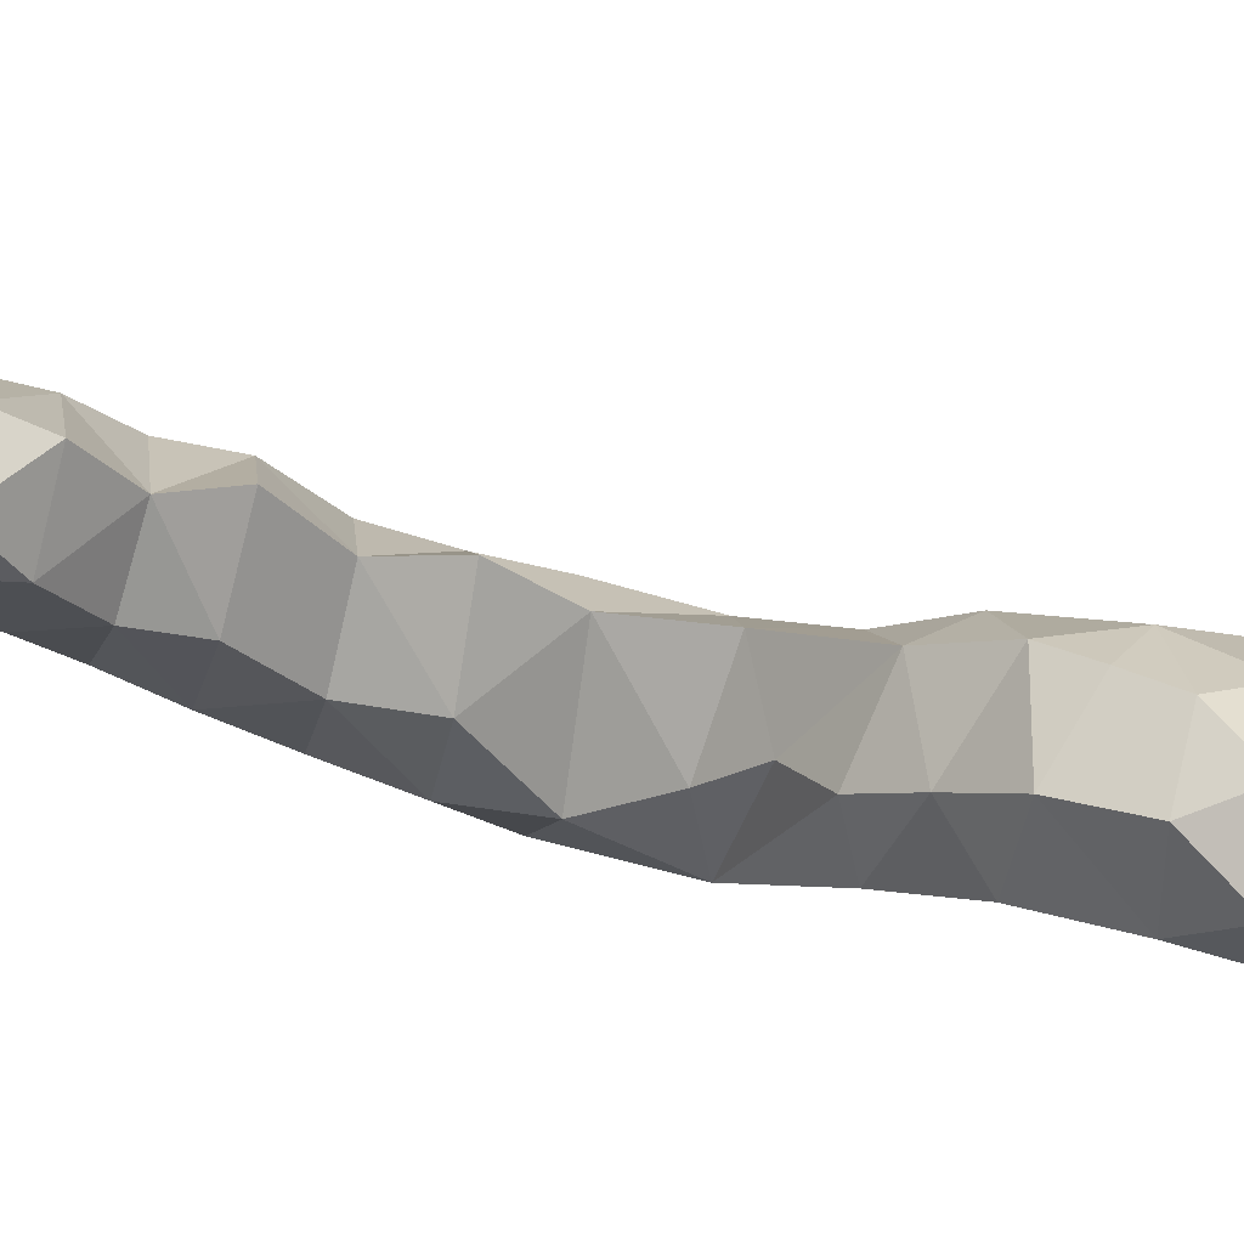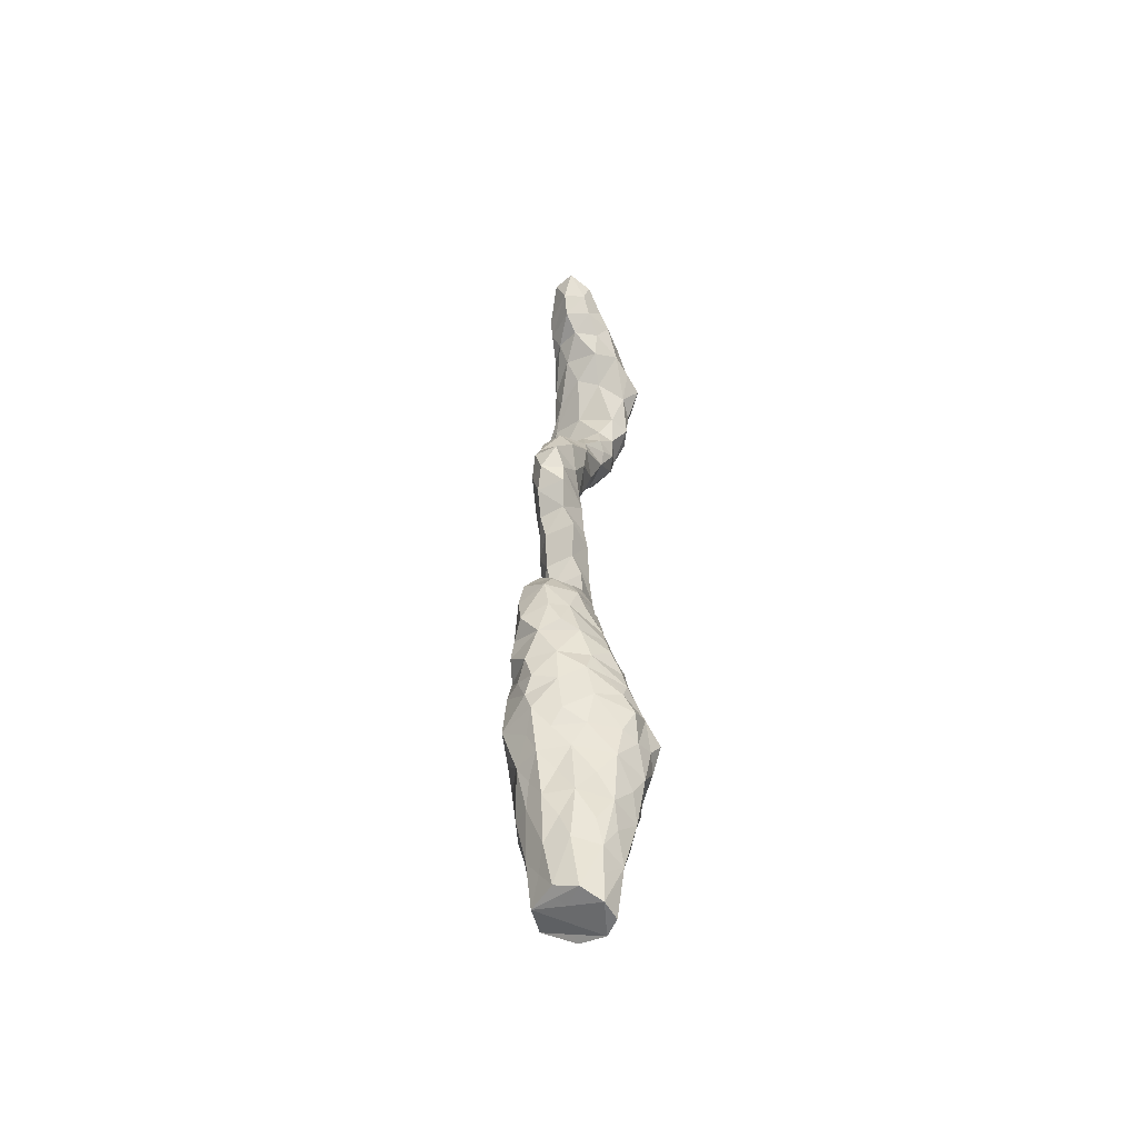
<metadata>
{"format":"obj","ext":"obj","renderer":"f3d","projection":"perspective","resolution":1024,"background":"white","views":[{"elev":-67.7,"azim":-107.7,"up":"+Z"},{"elev":-55.5,"azim":-141.5,"up":"+Y"}]}
</metadata>
<code>
o Cylinder.004
v -0.3839 1.235 0.8631
v -0.5266 0.9272 -1.116
v -0.7218 0.6997 0.8143
v -0.589 1.384 0.8172
v 0.06753 2.17 0.3571
v -0.1549 1.798 0.582
v -0.00673 1.329 -1.408
v -0.9569 1.158 -0.8604
v -1.144 0.6909 0.3166
v 0.4414 2.161 -1.196
v 0.3715 2.561 -1.211
v 0.1719 2.781 -1.491
v -0.5971 1.865 0.5735
v 0.3944 2.776 -0.4991
v -0.8947 2.585 -1.127
v -0.09162 3.979 -1.607
v 0.05464 -2.338 -0.2557
v -0.9727 2.046 -0.936
v -1.195 1.358 -0.4317
v -1.118 2.043 -0.327
v -1.093 1.352 0.4439
v -0.888 2.057 0.2688
v -1.062 1.705 -0.6631
v 0.3225 2.217 0.04439
v -1.214 1.223 0.1095
v -0.5438 1.507 -1.245
v -0.1016 2.046 -1.537
v 0.1295 2.841 0.02717
v -0.9902 2.392 -0.1016
v 0.1991 3.707 -1.304
v -1.009 2.733 -0.6047
v -0.04065 3.454 -1.667
v -0.3642 2.782 0.2083
v -0.8538 2.752 -0.07003
v -0.7295 2.736 -1.422
v -0.9165 3.079 -0.5301
v -0.8651 3.417 -0.9173
v -0.7778 3.416 -0.3368
v -0.3936 3.44 -0.03031
v -0.01663 3.475 -0.07903
v 0.4319 2.859 -1.02
v -0.7889 3.208 -1.254
v 0.2527 4.24 -1.189
v 0.2125 3.938 -0.8105
v -0.6844 4.056 -0.8629
v 0.1865 3.522 -0.5188
v -0.6153 4.041 -0.3336
v -0.05001 4.781 -0.967
v 0.2345 3.533 -0.9389
v 0.3149 4.408 0.1527
v -0.5258 4.068 -1.392
v -0.4847 4.635 -0.6911
v -0.05467 4.556 0.1885
v -0.538 4.472 -0.3243
v 1.013 5.024 0.4811
v 0.8863 0.3757 -0.5948
v -0.2291 4.978 0.1519
v 0.184 5.745 0.3804
v 1.218 5.533 0.4894
v 0.5201 5.525 0.0757
v 0.2134 5.059 -0.5661
v 0.9518 5.669 1.201
v 0.7502 9.654 0.1843
v -0.5724 -2.059 0.04584
v 1.346 5.602 0.9928
v 0.7484 7.131 -0.009002
v 0.2356 7.174 0.1057
v 0.8394 7.148 1.015
v 1.202 7.121 0.7929
v 1.133 7.105 0.3744
v 0.3617 7.169 0.7772
v 1.44 6.181 0.9469
v 1.133 6.131 0.4645
v 0.7142 1.866 -0.812
v 0.414 6.296 1.009
v 0.4365 8.008 0.5961
v 0.08842 8.003 0.2818
v 0.8519 7.977 -0.07331
v 0.9018 8.001 0.4445
v 0.01674 7.982 -0.4415
v 0.2411 -2.348 0.01375
v 0.8621 11.02 0.9743
v 1.086 6.237 1.22
v 0.9596 10.89 0.3885
v 0.7359 8.716 -0.2323
v 0.6148 9.342 -0.5171
v 0.1637 9.099 -1.113
v 0.2546 8.731 0.2722
v -0.2594 8.674 -0.7701
v 0.04804 8.644 -1.069
v -0.09631 8.698 -0.09833
v 0.6694 8.744 0.2853
v 0.4162 8.814 -0.8818
v 0.1785 9.546 -0.9242
v 0.5494 9.246 0.3802
v 0.02017 9.196 0.07619
v 0.6633 10.37 -0.2436
v 0.01596 10.08 0.4308
v 0.3719 10.74 -0.231
v 1.06 12.43 0.7307
v -0.128 10.63 0.59
v -0.9344 13.29 0.5002
v -0.5336 13.5 0.9093
v 0.5948 13.44 0.1707
v -0.8265 13.58 0.6278
v -0.1575 12.94 -0.1822
v -0.6643 12.82 0.6919
v 0.1642 13.14 1.039
v 0.882 11.53 1.15
v -0.8345 14.24 -0.05604
v -0.1501 14.34 -0.1414
v 1.146 11.24 0.8084
v -1.07 14.21 -1.128
v -0.2588 13.21 1.095
v 1.437 11.97 0.6623
v -0.5883 13.63 -0.8215
v 0.2097 13.73 -0.4728
v -0.9152 13.59 -0.4986
v 0.4966 13.21 -0.09275
v 0.5169 12.81 1.013
v -0.7643 14.24 -1.389
v 0.6872 11.94 1.243
v 0.9526 12.5 0.4675
v 0.7933 12.47 0.2954
v -0.1348 14.27 -1.063
v 0.1307 14.35 -0.5994
v 0.3608 6.267 0.5583
v -0.04235 11.11 0.1212
v 0.0309 11.7 1.239
v -0.123 12.6 1.237
v 0.5508 2.272 -0.6349
v -1.104 0.6793 -0.3458
v 0.813 1.255 -0.3555
v 0.5655 1.927 -0.07409
v 0.9086 -0.4405 0.2095
v -0.7629 0.6596 -0.8031
v 0.6957 12.29 1.179
v 0.5012 7.966 -0.5089
v 0.1415 -2.261 -0.4333
v 0.3715 -2.292 0.2769
v 0.3376 13.56 0.4949
v 0.6415 0.4108 0.3246
v 0.1725 1.794 -1.376
v -0.5659 -2.025 -0.193
v 0.7865 0.7389 -0.8289
v 0.6082 1.907 -0.5059
v -0.2763 11.65 0.7876
v -0.2225 10.96 0.5449
v 0.5302 0.8309 0.3521
v -1.084 14.23 -0.5997
v 0.04551 3.159 -0.01251
v 0.6831 8.317 -0.4129
v 1.185 6.615 0.4049
v 0.2946 8.304 -0.8509
v -0.5859 2.468 0.2875
v -1.094 2.385 -0.5868
v 0.0609 4.926 0.4895
v 0.7803 -1.313 -0.2914
v -0.3799 2.553 -1.564
v 0.4187 6.725 0.9348
v 0.1756 6.746 0.3041
v 0.4115 2.548 -0.1629
v 0.7483 6.658 0.1563
v -0.2877 4.173 0.005768
v 0.4229 5.328 -0.3091
v 0.272 2.422 -1.456
v -0.1244 5.263 -0.1474
v -0.02924 0.2331 -1.123
v 0.689 -0.5385 -0.7058
v -0.35 -0.2346 0.7275
v -0.6024 3.079 -1.579
v -0.1679 1.447 0.7352
v -0.7488 -1.148 -0.07212
v 0.6617 1.608 -0.2482
v -0.848 1.235 0.6968
v 0.007732 -0.5729 -0.9387
v 0.8587 8.371 0.1535
v 0.3743 -0.5776 -0.8452
v 0.9282 -1.273 0.06423
v -0.1194 -2.025 0.4477
v 0.2986 3.21 -0.5866
v 0.02292 2.49 0.3046
v 0.5301 2.527 -0.8875
v 0.9154 -0.005652 -0.1449
v 0.4578 4.738 -0.7742
v 0.3995 4.317 -0.2637
v -0.5775 0.1707 0.7645
v 0.7398 -0.9273 0.3569
v 0.333 3.192 -1.154
v 0.2464 1.879 0.2674
v -0.2526 2.122 0.4676
v -0.1837 1.642 -1.466
v 0.7545 1.102 -0.9673
v 0.8056 5.116 -0.1642
v 0.1056 0.6173 -1.21
v -0.2484 4.375 -1.357
v -0.1254 2.943 -1.707
v -1.029 1.748 0.2087
v -1.153 0.5986 -0.02088
v 0.4862 1.591 0.1451
v -0.2002 1.078 0.9162
v -0.2942 0.6483 0.863
v 0.5757 -1.383 -0.5842
v -0.2708 -0.6923 0.6954
v 0.9758 -0.4436 -0.305
v -0.2417 -0.1396 -0.8904
v -1.012 0.1599 0.3188
v -0.5665 -2.061 0.09105
v -0.6858 -0.2822 0.5971
v -0.5857 -1.172 0.4037
v -0.8274 -0.6686 -0.2353
v -0.1745 -0.9859 -0.7415
v 0.03346 -0.1861 0.7296
v 0.234 -0.1643 -0.9682
v -0.1789 10.64 0.01388
v 0.4359 0.2391 -1.03
v -0.2474 9.578 -0.1205
v -0.6945 -0.1585 -0.4921
v 0.8026 -0.9044 -0.3284
v -0.8171 -0.73 0.3248
v -0.9572 0.2264 -0.3085
v -0.6463 -1.623 0.1984
v 0.3232 -1.785 -0.5842
v 0.9077 12.53 0.9922
v -0.1105 13.54 0.778
v 0.8021 -0.08633 -0.6322
v 0.132 -1.043 0.5777
v 0.485 1.744 -1.255
v 0.197 3.143 -1.446
v -0.1552 11.74 0.4966
v 0.8419 0.8419 -0.4027
v 0.6252 5.088 0.7877
v -0.1042 -1.574 0.5466
v -0.5576 4.357 -0.9214
v 0.4123 4.353 -0.7881
v 0.5143 7.584 -0.3372
v 0.9523 7.569 0.03839
v 0.1611 0.286 0.7344
v 1.122 7.577 0.494
v 0.4688 -1.889 0.45
v -0.5956 2.039 -1.355
v 0.1287 -1.389 -0.7421
v -0.9506 0.5828 0.6122
v 0.7299 1.485 -0.9389
v -0.3098 -1.433 -0.643
v -0.3025 0.6352 -1.11
v -0.4611 -0.5757 -0.7185
v -1.188 1.697 -0.301
v -0.9325 1.704 -1.021
v 0.4665 1.217 0.4367
v 0.8357 0.4387 -0.009084
v -0.3044 -1.154 0.5994
v 0.5531 4.733 0.4512
v 0.1055 5.316 0.4958
v 0.9623 6.697 1.194
v 0.5498 -0.07817 0.4972
v -0.6293 -1.553 -0.2739
v -0.04027 7.618 -0.2009
v -0.584 3.141 -0.03161
v -0.9353 -0.2685 0.09468
v 0.5449 -1.4 0.4722
v -0.6178 -1.071 -0.4237
v 0.4283 -0.5536 0.6327
v -0.4976 0.278 -0.8527
v 0.4404 12.81 0.007603
v 1.229 11.91 0.9082
v -0.5117 14.37 -0.03834
v 0.4613 7.599 0.7638
v -0.07984 8.36 0.001405
v -0.1138 10.1 -0.6934
v -0.238 11.24 0.4318
v 0.2247 8.38 0.383
v 0.1809 12.33 0.2855
v 0.6328 10.15 0.6355
v -0.205 8.339 -0.7255
v 1.057 12.03 1.122
v -0.4709 12.17 1.031
v 0.02014 11.17 1.104
v 0.6384 8.396 0.5092
v -1.005 13.89 -0.8849
v -0.02213 14.02 -0.8755
v 0.6735 4.656 -0.1927
v -0.6381 13.9 -1.162
v -0.4047 12.16 0.6269
v 0.08078 7.611 0.3723
v 1.282 12.33 0.5404
v 1.25 11.57 0.7691
v -0.2236 11.2 0.848
v 0.8609 10.11 0.07208
v -0.4996 12.72 1.066
v 0.5144 11.15 1.15
v 1.198 11.36 0.2606
v 0.4627 11.2 0.03285
v 1.167 11.85 0.5001
v -0.3653 9.56 -0.6391
v 0.3253 14.08 -0.3165
v -1.081 13.92 -0.3313
v -0.4671 12.84 0.1112
v 0.9472 10.66 0.6486
v 0.2253 14.04 0.148
v 0.7267 11.85 0.4308
v -0.9184 13.96 0.2031
v 0.2899 12.09 1.313
v -0.2973 13.94 0.4788
v -0.221 12.13 1.267
v -0.6359 13.99 0.4429
v -0.3162 10.07 -0.135
v 0.3188 12.57 1.217
v -0.3965 4.899 -0.4439
v -0.6082 14.68 -1.479
v -0.2262 14.61 -0.9448
v 0.9238 7.593 0.8358
v 1.369 6.645 0.9001
v -1.158 14.56 -1.065
v -0.1168 13.73 -0.7353
v 0.1936 9.611 0.3757
v -0.9328 14.58 -0.5571
v 0.2703 10.07 -0.7507
v 0.3705 10.61 0.8432
v -0.4755 14.64 -0.4969
v -1.024 14.67 -1.505
v -0.8859 13.17 0.9182
v -0.8312 15 -1.251
v -0.7332 13.24 -0.3412
v -0.968 13.42 0.08968
v -0.242 9.047 -0.3884
v 0.809 9.055 -0.1507
v 0.3801 5.726 0.9617
v -0.2936 9.052 -1.039
v -0.1214 13.34 -0.4936
v 0.8073 5.752 0.2971
v -0.5566 3.608 -1.634
v -0.8177 3.744 -1.081
v -0.7622 3.738 -0.4779
v -0.479 3.74 -0.09759
v 0.01974 3.918 -0.1232
v 0.7036 13.07 0.8001
v -0.325 -2.337 -0.4616
v -1.296 1.011 -0.2656
v -0.4995 -2.491 -0.1074
v -0.4738 13.08 1.208
v -1.194 0.9967 0.5241
v -0.45 -2.512 0.2568
v -0.1244 -2.511 0.4341
v 0.1961 1.136 0.8371
v 0.3815 -2.37 0.4144
v 0.7823 1.266 0.09084
v -0.6064 1.024 0.983
v 0.9225 1.191 -0.7067
v 0.8654 -2.073 0.1171
v 0.5861 1.012 -1.229
v 0.6073 -2.186 -0.406
v -0.1071 0.984 -1.369
v 0.06232 -2.183 -0.5946
f 1 348 201
f 135 188 179
f 350 140 81
f 247 218 264
f 1 172 4
f 352 203 158
f 162 24 134
f 199 9 25
f 352 139 354
f 345 201 202
f 245 338 257
f 111 126 311
f 51 332 333
f 328 58 254
f 206 264 168
f 137 308 303
f 190 200 134
f 214 216 178
f 257 222 173
f 136 132 8
f 309 52 54
f 127 75 160
f 69 255 313
f 37 38 334
f 129 278 291
f 218 247 211
f 111 320 267
f 83 75 328
f 88 279 92
f 2 353 246
f 73 127 163
f 201 345 172
f 222 64 208
f 2 246 136
f 231 251 56
f 218 221 264
f 149 238 142
f 226 56 205
f 221 207 199
f 222 210 220
f 119 330 315
f 130 303 308
f 325 105 302
f 111 296 126
f 345 250 200
f 184 205 56
f 180 343 344
f 25 19 339
f 128 215 271
f 340 64 144
f 211 262 257
f 340 144 338
f 338 139 17
f 203 223 242
f 3 187 348
f 352 81 17
f 29 20 22
f 61 309 167
f 10 143 27
f 39 336 335
f 13 22 198
f 223 203 352
f 227 261 263
f 16 32 332
f 28 162 14
f 59 194 165
f 120 337 108
f 164 47 335
f 172 1 201
f 50 164 336
f 281 117 315
f 238 202 187
f 94 329 295
f 138 78 237
f 77 268 76
f 46 40 151
f 212 247 176
f 143 192 27
f 42 171 35
f 307 295 217
f 193 349 145
f 119 315 117
f 305 129 303
f 129 277 147
f 116 330 324
f 325 102 105
f 105 322 103
f 101 148 215
f 284 277 107
f 36 31 34
f 116 118 280
f 204 252 233
f 83 62 65
f 141 304 225
f 348 4 175
f 5 190 24
f 32 30 229
f 250 347 200
f 112 84 287
f 240 346 350
f 347 250 149
f 300 111 304
f 96 91 88
f 341 103 322
f 146 174 349
f 109 82 112
f 110 150 297
f 6 345 190
f 127 328 75
f 319 98 274
f 287 115 266
f 103 306 105
f 150 314 113
f 7 228 351
f 349 193 244
f 257 173 211
f 330 116 315
f 44 46 49
f 107 102 325
f 124 265 286
f 104 100 119
f 106 265 124
f 81 344 17
f 115 287 84
f 100 123 119
f 124 301 273
f 109 276 122
f 19 8 339
f 25 21 198
f 245 262 247
f 82 299 112
f 347 133 174
f 25 248 19
f 175 342 243
f 13 198 175
f 341 322 290
f 175 21 342
f 179 205 135
f 188 261 179
f 26 353 2
f 12 197 229
f 26 192 7
f 162 134 146
f 34 29 155
f 220 209 207
f 121 321 310
f 232 254 157
f 247 212 245
f 3 243 187
f 64 222 144
f 245 257 262
f 115 286 266
f 87 90 329
f 9 342 25
f 206 176 247
f 24 190 134
f 121 281 283
f 214 176 168
f 150 113 280
f 5 182 191
f 184 251 135
f 130 305 303
f 31 156 34
f 9 207 243
f 122 276 137
f 14 183 41
f 119 265 330
f 107 277 290
f 117 104 119
f 256 263 135
f 180 344 346
f 113 283 280
f 109 112 287
f 102 322 105
f 129 147 288
f 219 169 205
f 350 158 179
f 284 230 147
f 97 86 94
f 101 278 288
f 101 288 148
f 208 340 343
f 10 166 11
f 138 237 236
f 63 86 289
f 110 317 150
f 38 39 335
f 180 346 240
f 201 348 202
f 221 260 207
f 20 156 18
f 274 63 289
f 10 74 228
f 95 92 327
f 95 96 88
f 179 219 205
f 350 179 261
f 192 26 241
f 67 71 285
f 78 152 177
f 13 175 4
f 80 138 236
f 141 300 304
f 158 350 352
f 159 241 15
f 264 246 168
f 136 264 221
f 226 169 216
f 182 5 24
f 8 2 136
f 50 282 253
f 59 65 55
f 77 76 272
f 261 188 263
f 131 146 74
f 194 55 282
f 209 187 207
f 288 147 271
f 104 300 141
f 308 120 108
f 108 130 308
f 131 10 183
f 13 6 191
f 308 137 224
f 19 23 249
f 351 193 145
f 174 146 134
f 219 179 158
f 11 12 41
f 6 172 345
f 6 190 5
f 79 76 312
f 79 279 76
f 98 101 307
f 107 290 322
f 19 248 23
f 11 166 12
f 39 40 336
f 70 237 239
f 47 334 335
f 18 23 248
f 83 255 160
f 148 288 271
f 55 253 282
f 28 182 162
f 44 336 46
f 51 45 234
f 140 350 346
f 8 19 249
f 10 27 166
f 175 243 3
f 159 27 241
f 33 28 151
f 61 165 194
f 44 235 186
f 167 309 57
f 189 49 181
f 59 73 72
f 57 54 53
f 48 43 196
f 33 151 259
f 20 18 248
f 96 95 316
f 66 237 70
f 339 132 199
f 8 249 26
f 93 85 152
f 51 234 196
f 127 331 58
f 194 282 185
f 67 161 160
f 94 87 329
f 70 69 313
f 83 160 75
f 262 211 247
f 73 153 72
f 80 236 258
f 175 3 348
f 93 86 327
f 173 222 220
f 150 317 314
f 83 65 72
f 347 174 134
f 80 285 77
f 71 68 268
f 71 268 285
f 146 131 162
f 50 53 164
f 65 59 72
f 236 66 67
f 13 155 22
f 132 339 8
f 60 167 58
f 328 254 232
f 99 293 292
f 188 135 263
f 245 354 338
f 95 88 92
f 128 230 301
f 12 189 41
f 112 299 84
f 101 215 307
f 136 221 132
f 36 259 38
f 217 96 316
f 131 183 14
f 131 74 10
f 42 35 15
f 42 37 333
f 159 35 171
f 200 347 134
f 104 296 300
f 205 184 135
f 238 149 345
f 298 107 325
f 11 41 183
f 63 274 316
f 145 216 351
f 128 301 293
f 257 144 222
f 307 270 295
f 42 31 36
f 170 204 213
f 222 208 343
f 9 243 342
f 14 41 181
f 63 95 327
f 264 136 246
f 33 155 182
f 187 170 213
f 215 148 271
f 15 156 31
f 13 4 172
f 256 142 238
f 276 100 224
f 138 152 78
f 113 121 283
f 16 51 196
f 129 291 109
f 97 94 318
f 202 348 187
f 193 351 244
f 223 354 242
f 353 195 168
f 177 85 92
f 215 270 307
f 105 306 302
f 110 297 302
f 195 353 351
f 16 30 32
f 6 5 191
f 129 109 122
f 56 145 349
f 17 340 338
f 303 122 137
f 200 190 345
f 212 242 245
f 169 226 205
f 81 352 350
f 137 276 224
f 203 169 158
f 211 260 221
f 124 294 301
f 18 249 23
f 231 349 133
f 42 333 332
f 140 344 81
f 132 221 199
f 169 219 158
f 123 265 119
f 176 206 168
f 176 214 178
f 13 172 6
f 106 124 273
f 240 261 233
f 197 12 159
f 220 210 204
f 233 180 240
f 180 222 343
f 222 233 210
f 128 271 230
f 129 122 303
f 63 316 95
f 10 11 183
f 319 274 299
f 108 225 114
f 252 204 210
f 159 15 35
f 340 17 344
f 242 212 176
f 99 215 128
f 97 289 86
f 125 310 311
f 347 149 142
f 348 1 4
f 90 89 329
f 96 326 91
f 29 22 155
f 106 273 298
f 20 29 156
f 266 276 109
f 98 307 217
f 198 22 20
f 7 143 228
f 139 338 354
f 7 192 143
f 89 269 91
f 344 140 346
f 10 228 143
f 27 159 166
f 142 256 135
f 26 7 353
f 246 353 168
f 250 345 149
f 9 199 207
f 12 166 159
f 63 327 86
f 7 351 353
f 86 93 94
f 267 110 306
f 115 292 294
f 25 342 21
f 85 327 92
f 133 349 174
f 25 339 199
f 139 352 17
f 159 171 197
f 304 306 103
f 129 305 277
f 284 147 277
f 281 125 126
f 82 291 319
f 103 114 225
f 126 296 281
f 323 321 314
f 123 286 265
f 325 324 298
f 325 118 324
f 324 106 298
f 129 288 278
f 125 281 121
f 125 311 126
f 111 311 320
f 115 294 286
f 323 320 311
f 117 281 296
f 323 310 321
f 130 114 341
f 116 324 118
f 120 308 224
f 130 290 305
f 118 297 280
f 117 296 104
f 116 280 283
f 116 283 315
f 104 337 224
f 125 121 310
f 113 314 321
f 104 224 100
f 99 270 215
f 286 123 266
f 111 300 296
f 111 267 304
f 110 267 317
f 110 302 306
f 141 225 108
f 337 120 224
f 104 141 337
f 108 337 141
f 82 109 291
f 124 286 294
f 147 230 271
f 323 311 310
f 341 290 130
f 107 322 102
f 106 330 265
f 106 324 330
f 325 297 118
f 115 84 292
f 325 302 297
f 298 284 107
f 150 280 297
f 84 289 97
f 304 103 225
f 103 341 114
f 108 114 130
f 98 316 274
f 100 266 123
f 100 276 266
f 266 109 287
f 89 91 326
f 93 152 154
f 99 318 270
f 101 319 278
f 98 217 316
f 98 319 101
f 97 99 292
f 84 299 289
f 97 292 84
f 96 217 326
f 319 299 82
f 85 177 152
f 90 154 275
f 92 279 177
f 91 272 88
f 93 154 90
f 90 275 89
f 89 275 269
f 93 87 94
f 89 326 329
f 88 272 279
f 97 318 99
f 94 270 318
f 87 93 90
f 80 154 138
f 78 79 239
f 99 128 293
f 93 327 85
f 76 279 272
f 68 312 268
f 67 160 71
f 80 258 285
f 79 177 279
f 76 268 312
f 77 272 269
f 78 239 237
f 77 285 268
f 80 275 154
f 94 295 270
f 78 177 79
f 138 154 152
f 91 269 272
f 79 312 239
f 83 313 255
f 127 160 161
f 62 83 328
f 68 69 312
f 72 153 313
f 71 255 68
f 67 285 258
f 69 239 312
f 70 313 153
f 71 160 255
f 70 239 69
f 68 255 69
f 127 161 163
f 80 77 269
f 66 236 237
f 67 163 161
f 67 258 236
f 73 331 127
f 66 163 67
f 66 153 163
f 61 167 165
f 73 59 331
f 66 70 153
f 127 58 328
f 73 163 153
f 254 58 167
f 65 62 232
f 61 48 309
f 57 309 54
f 60 165 167
f 80 269 275
f 59 165 60
f 61 194 185
f 157 254 57
f 59 60 331
f 55 65 232
f 254 167 57
f 282 235 185
f 59 55 194
f 232 253 55
f 83 72 313
f 232 157 253
f 57 53 157
f 58 331 60
f 328 232 62
f 54 234 45
f 53 253 157
f 54 164 53
f 164 335 336
f 52 234 54
f 24 162 182
f 282 50 186
f 185 43 48
f 282 186 235
f 332 171 42
f 48 61 185
f 48 234 52
f 185 235 43
f 53 50 253
f 44 30 43
f 50 336 186
f 48 52 309
f 46 181 49
f 46 336 40
f 18 241 249
f 44 43 235
f 45 333 334
f 45 334 47
f 48 196 234
f 54 47 164
f 336 44 186
f 332 32 197
f 156 29 34
f 36 34 259
f 39 259 151
f 18 156 15
f 46 151 181
f 16 43 30
f 42 36 37
f 39 151 40
f 38 335 334
f 37 334 333
f 41 189 181
f 44 49 30
f 28 14 151
f 32 229 197
f 36 38 37
f 131 14 162
f 30 189 229
f 198 20 248
f 34 155 33
f 15 241 18
f 12 229 189
f 16 332 51
f 13 191 155
f 33 182 28
f 43 16 196
f 54 45 47
f 332 197 171
f 30 49 189
f 42 15 31
f 259 39 38
f 198 21 175
f 51 333 45
f 14 181 151
f 34 33 259
f 198 248 25
f 180 233 222
f 8 26 2
f 26 249 241
f 27 192 241
f 64 340 208
f 144 257 338
f 56 216 145
f 187 243 207
f 213 238 187
f 349 231 56
f 204 209 220
f 213 204 263
f 238 345 202
f 204 170 187
f 233 252 210
f 203 178 169
f 216 195 351
f 354 245 242
f 238 213 263
f 251 133 347
f 216 168 195
f 263 256 238
f 135 251 142
f 56 226 216
f 251 231 133
f 264 206 247
f 251 347 142
f 221 218 211
f 211 173 220
f 211 220 260
f 113 321 121
f 354 223 352
f 233 227 204
f 242 178 203
f 74 349 244
f 349 74 146
f 216 214 168
f 155 191 182
f 207 260 220
f 242 176 178
f 228 74 244
f 228 244 351
f 169 178 216
f 204 227 263
f 261 240 350
f 233 261 227
f 204 187 209
f 251 184 56
f 290 277 305
f 319 291 278
f 295 326 217
f 293 294 292
f 301 230 273
f 293 301 294
f 230 284 273
f 304 267 306
f 289 299 274
f 284 298 273
f 317 323 314
f 323 317 320
f 315 283 281
f 329 326 295
f 317 267 320
f 344 343 340

</code>
